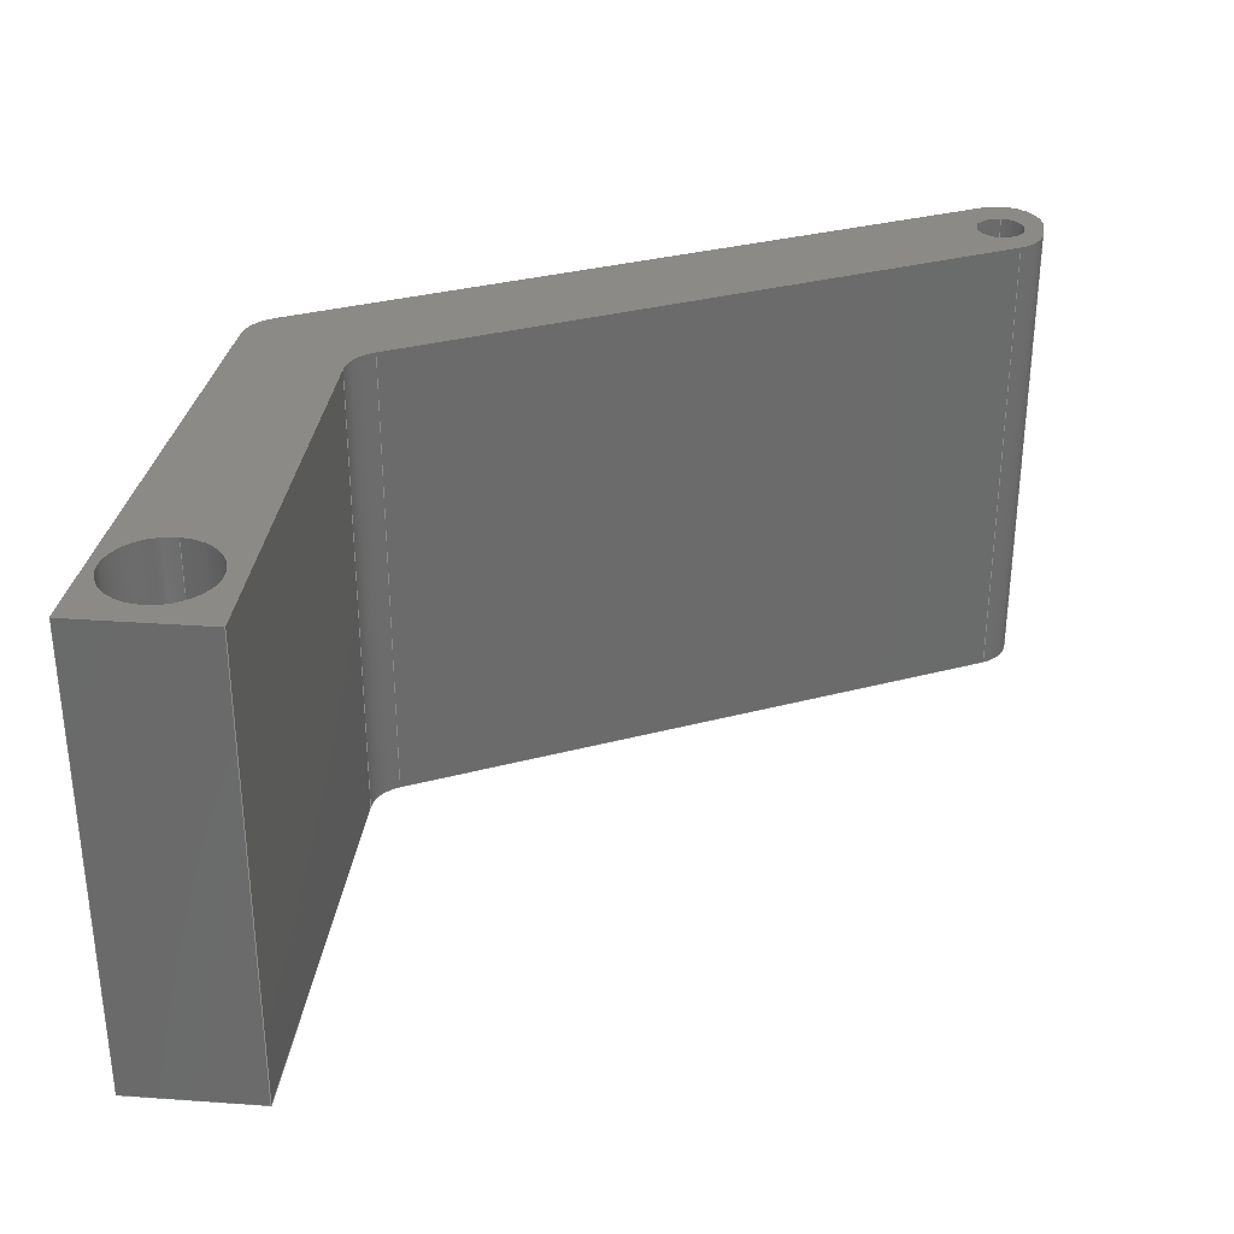
<metadata>
{"format":"step","ext":"step","renderer":"f3d","projection":"perspective","resolution":1024,"background":"white","views":[{"elev":32.4,"azim":98.3,"up":"+Z"}]}
</metadata>
<code>
ISO-10303-21;
DATA;
#1=MECHANICAL_DESIGN_GEOMETRIC_PRESENTATION_REPRESENTATION('',(#4),#458);
#2=SHAPE_REPRESENTATION_RELATIONSHIP('SRR','None',#465,#3);
#3=ADVANCED_BREP_SHAPE_REPRESENTATION('',(#5),#457);
#4=STYLED_ITEM('',(#475),#5);
#5=MANIFOLD_SOLID_BREP('Body1',#262);
#6=FACE_BOUND('',#45,.T.);
#7=FACE_BOUND('',#46,.T.);
#8=FACE_BOUND('',#48,.T.);
#9=FACE_BOUND('',#49,.T.);
#10=PLANE('',#282);
#11=PLANE('',#286);
#12=PLANE('',#287);
#13=PLANE('',#288);
#14=PLANE('',#292);
#15=PLANE('',#296);
#16=PLANE('',#300);
#17=PLANE('',#301);
#18=FACE_OUTER_BOUND('',#32,.T.);
#19=FACE_OUTER_BOUND('',#33,.T.);
#20=FACE_OUTER_BOUND('',#34,.T.);
#21=FACE_OUTER_BOUND('',#35,.T.);
#22=FACE_OUTER_BOUND('',#36,.T.);
#23=FACE_OUTER_BOUND('',#37,.T.);
#24=FACE_OUTER_BOUND('',#38,.T.);
#25=FACE_OUTER_BOUND('',#39,.T.);
#26=FACE_OUTER_BOUND('',#40,.T.);
#27=FACE_OUTER_BOUND('',#41,.T.);
#28=FACE_OUTER_BOUND('',#42,.T.);
#29=FACE_OUTER_BOUND('',#43,.T.);
#30=FACE_OUTER_BOUND('',#44,.T.);
#31=FACE_OUTER_BOUND('',#47,.T.);
#32=EDGE_LOOP('',(#170,#171,#172,#173));
#33=EDGE_LOOP('',(#174,#175,#176,#177));
#34=EDGE_LOOP('',(#178,#179,#180,#181));
#35=EDGE_LOOP('',(#182,#183,#184,#185));
#36=EDGE_LOOP('',(#186,#187,#188,#189));
#37=EDGE_LOOP('',(#190,#191,#192,#193));
#38=EDGE_LOOP('',(#194,#195,#196,#197));
#39=EDGE_LOOP('',(#198,#199,#200,#201));
#40=EDGE_LOOP('',(#202,#203,#204,#205));
#41=EDGE_LOOP('',(#206,#207,#208,#209));
#42=EDGE_LOOP('',(#210,#211,#212,#213));
#43=EDGE_LOOP('',(#214,#215,#216,#217));
#44=EDGE_LOOP('',(#218,#219,#220,#221,#222,#223,#224,#225,#226,#227));
#45=EDGE_LOOP('',(#228));
#46=EDGE_LOOP('',(#229));
#47=EDGE_LOOP('',(#230,#231,#232,#233,#234,#235,#236,#237,#238,#239));
#48=EDGE_LOOP('',(#240));
#49=EDGE_LOOP('',(#241));
#50=LINE('',#385,#74);
#51=LINE('',#391,#75);
#52=LINE('',#396,#76);
#53=LINE('',#398,#77);
#54=LINE('',#400,#78);
#55=LINE('',#401,#79);
#56=LINE('',#407,#80);
#57=LINE('',#410,#81);
#58=LINE('',#412,#82);
#59=LINE('',#413,#83);
#60=LINE('',#416,#84);
#61=LINE('',#418,#85);
#62=LINE('',#419,#86);
#63=LINE('',#422,#87);
#64=LINE('',#424,#88);
#65=LINE('',#425,#89);
#66=LINE('',#431,#90);
#67=LINE('',#434,#91);
#68=LINE('',#436,#92);
#69=LINE('',#437,#93);
#70=LINE('',#443,#94);
#71=LINE('',#446,#95);
#72=LINE('',#448,#96);
#73=LINE('',#449,#97);
#74=VECTOR('',#308,0.175);
#75=VECTOR('',#315,0.375);
#76=VECTOR('',#320,1);
#77=VECTOR('',#321,1);
#78=VECTOR('',#322,1);
#79=VECTOR('',#323,1);
#80=VECTOR('',#330,1);
#81=VECTOR('',#333,1);
#82=VECTOR('',#334,1);
#83=VECTOR('',#335,1);
#84=VECTOR('',#338,1);
#85=VECTOR('',#339,1);
#86=VECTOR('',#340,1);
#87=VECTOR('',#343,1);
#88=VECTOR('',#344,1);
#89=VECTOR('',#345,1);
#90=VECTOR('',#352,1);
#91=VECTOR('',#355,1);
#92=VECTOR('',#356,1);
#93=VECTOR('',#357,1);
#94=VECTOR('',#364,1);
#95=VECTOR('',#367,1);
#96=VECTOR('',#368,1);
#97=VECTOR('',#369,1);
#98=CIRCLE('',#277,0.175);
#99=CIRCLE('',#278,0.175);
#100=CIRCLE('',#280,0.375);
#101=CIRCLE('',#281,0.375);
#102=CIRCLE('',#284,0.3);
#103=CIRCLE('',#285,0.3);
#104=CIRCLE('',#290,0.3);
#105=CIRCLE('',#291,0.3);
#106=CIRCLE('',#294,0.3);
#107=CIRCLE('',#295,0.3);
#108=CIRCLE('',#298,0.3);
#109=CIRCLE('',#299,0.3);
#110=VERTEX_POINT('',#382);
#111=VERTEX_POINT('',#384);
#112=VERTEX_POINT('',#388);
#113=VERTEX_POINT('',#390);
#114=VERTEX_POINT('',#394);
#115=VERTEX_POINT('',#395);
#116=VERTEX_POINT('',#397);
#117=VERTEX_POINT('',#399);
#118=VERTEX_POINT('',#403);
#119=VERTEX_POINT('',#405);
#120=VERTEX_POINT('',#409);
#121=VERTEX_POINT('',#411);
#122=VERTEX_POINT('',#415);
#123=VERTEX_POINT('',#417);
#124=VERTEX_POINT('',#421);
#125=VERTEX_POINT('',#423);
#126=VERTEX_POINT('',#427);
#127=VERTEX_POINT('',#429);
#128=VERTEX_POINT('',#433);
#129=VERTEX_POINT('',#435);
#130=VERTEX_POINT('',#439);
#131=VERTEX_POINT('',#441);
#132=VERTEX_POINT('',#445);
#133=VERTEX_POINT('',#447);
#134=EDGE_CURVE('',#110,#110,#98,.T.);
#135=EDGE_CURVE('',#110,#111,#50,.T.);
#136=EDGE_CURVE('',#111,#111,#99,.T.);
#137=EDGE_CURVE('',#112,#112,#100,.T.);
#138=EDGE_CURVE('',#112,#113,#51,.T.);
#139=EDGE_CURVE('',#113,#113,#101,.T.);
#140=EDGE_CURVE('',#114,#115,#52,.T.);
#141=EDGE_CURVE('',#114,#116,#53,.T.);
#142=EDGE_CURVE('',#117,#116,#54,.T.);
#143=EDGE_CURVE('',#115,#117,#55,.T.);
#144=EDGE_CURVE('',#115,#118,#102,.T.);
#145=EDGE_CURVE('',#119,#117,#103,.T.);
#146=EDGE_CURVE('',#118,#119,#56,.T.);
#147=EDGE_CURVE('',#118,#120,#57,.T.);
#148=EDGE_CURVE('',#121,#119,#58,.T.);
#149=EDGE_CURVE('',#120,#121,#59,.T.);
#150=EDGE_CURVE('',#120,#122,#60,.T.);
#151=EDGE_CURVE('',#123,#121,#61,.T.);
#152=EDGE_CURVE('',#122,#123,#62,.T.);
#153=EDGE_CURVE('',#122,#124,#63,.T.);
#154=EDGE_CURVE('',#125,#123,#64,.T.);
#155=EDGE_CURVE('',#124,#125,#65,.T.);
#156=EDGE_CURVE('',#126,#124,#104,.T.);
#157=EDGE_CURVE('',#127,#125,#105,.T.);
#158=EDGE_CURVE('',#126,#127,#66,.T.);
#159=EDGE_CURVE('',#126,#128,#67,.T.);
#160=EDGE_CURVE('',#129,#127,#68,.T.);
#161=EDGE_CURVE('',#128,#129,#69,.T.);
#162=EDGE_CURVE('',#130,#128,#106,.T.);
#163=EDGE_CURVE('',#131,#129,#107,.T.);
#164=EDGE_CURVE('',#130,#131,#70,.T.);
#165=EDGE_CURVE('',#132,#130,#71,.T.);
#166=EDGE_CURVE('',#133,#131,#72,.T.);
#167=EDGE_CURVE('',#132,#133,#73,.T.);
#168=EDGE_CURVE('',#114,#132,#108,.T.);
#169=EDGE_CURVE('',#116,#133,#109,.T.);
#170=ORIENTED_EDGE('',*,*,#134,.F.);
#171=ORIENTED_EDGE('',*,*,#135,.T.);
#172=ORIENTED_EDGE('',*,*,#136,.T.);
#173=ORIENTED_EDGE('',*,*,#135,.F.);
#174=ORIENTED_EDGE('',*,*,#137,.F.);
#175=ORIENTED_EDGE('',*,*,#138,.T.);
#176=ORIENTED_EDGE('',*,*,#139,.T.);
#177=ORIENTED_EDGE('',*,*,#138,.F.);
#178=ORIENTED_EDGE('',*,*,#140,.F.);
#179=ORIENTED_EDGE('',*,*,#141,.T.);
#180=ORIENTED_EDGE('',*,*,#142,.F.);
#181=ORIENTED_EDGE('',*,*,#143,.F.);
#182=ORIENTED_EDGE('',*,*,#144,.F.);
#183=ORIENTED_EDGE('',*,*,#143,.T.);
#184=ORIENTED_EDGE('',*,*,#145,.F.);
#185=ORIENTED_EDGE('',*,*,#146,.F.);
#186=ORIENTED_EDGE('',*,*,#147,.F.);
#187=ORIENTED_EDGE('',*,*,#146,.T.);
#188=ORIENTED_EDGE('',*,*,#148,.F.);
#189=ORIENTED_EDGE('',*,*,#149,.F.);
#190=ORIENTED_EDGE('',*,*,#150,.F.);
#191=ORIENTED_EDGE('',*,*,#149,.T.);
#192=ORIENTED_EDGE('',*,*,#151,.F.);
#193=ORIENTED_EDGE('',*,*,#152,.F.);
#194=ORIENTED_EDGE('',*,*,#153,.F.);
#195=ORIENTED_EDGE('',*,*,#152,.T.);
#196=ORIENTED_EDGE('',*,*,#154,.F.);
#197=ORIENTED_EDGE('',*,*,#155,.F.);
#198=ORIENTED_EDGE('',*,*,#156,.T.);
#199=ORIENTED_EDGE('',*,*,#155,.T.);
#200=ORIENTED_EDGE('',*,*,#157,.F.);
#201=ORIENTED_EDGE('',*,*,#158,.F.);
#202=ORIENTED_EDGE('',*,*,#159,.F.);
#203=ORIENTED_EDGE('',*,*,#158,.T.);
#204=ORIENTED_EDGE('',*,*,#160,.F.);
#205=ORIENTED_EDGE('',*,*,#161,.F.);
#206=ORIENTED_EDGE('',*,*,#162,.T.);
#207=ORIENTED_EDGE('',*,*,#161,.T.);
#208=ORIENTED_EDGE('',*,*,#163,.F.);
#209=ORIENTED_EDGE('',*,*,#164,.F.);
#210=ORIENTED_EDGE('',*,*,#165,.T.);
#211=ORIENTED_EDGE('',*,*,#164,.T.);
#212=ORIENTED_EDGE('',*,*,#166,.F.);
#213=ORIENTED_EDGE('',*,*,#167,.F.);
#214=ORIENTED_EDGE('',*,*,#168,.T.);
#215=ORIENTED_EDGE('',*,*,#167,.T.);
#216=ORIENTED_EDGE('',*,*,#169,.F.);
#217=ORIENTED_EDGE('',*,*,#141,.F.);
#218=ORIENTED_EDGE('',*,*,#169,.T.);
#219=ORIENTED_EDGE('',*,*,#166,.T.);
#220=ORIENTED_EDGE('',*,*,#163,.T.);
#221=ORIENTED_EDGE('',*,*,#160,.T.);
#222=ORIENTED_EDGE('',*,*,#157,.T.);
#223=ORIENTED_EDGE('',*,*,#154,.T.);
#224=ORIENTED_EDGE('',*,*,#151,.T.);
#225=ORIENTED_EDGE('',*,*,#148,.T.);
#226=ORIENTED_EDGE('',*,*,#145,.T.);
#227=ORIENTED_EDGE('',*,*,#142,.T.);
#228=ORIENTED_EDGE('',*,*,#137,.T.);
#229=ORIENTED_EDGE('',*,*,#134,.T.);
#230=ORIENTED_EDGE('',*,*,#168,.F.);
#231=ORIENTED_EDGE('',*,*,#140,.T.);
#232=ORIENTED_EDGE('',*,*,#144,.T.);
#233=ORIENTED_EDGE('',*,*,#147,.T.);
#234=ORIENTED_EDGE('',*,*,#150,.T.);
#235=ORIENTED_EDGE('',*,*,#153,.T.);
#236=ORIENTED_EDGE('',*,*,#156,.F.);
#237=ORIENTED_EDGE('',*,*,#159,.T.);
#238=ORIENTED_EDGE('',*,*,#162,.F.);
#239=ORIENTED_EDGE('',*,*,#165,.F.);
#240=ORIENTED_EDGE('',*,*,#139,.F.);
#241=ORIENTED_EDGE('',*,*,#136,.F.);
#242=CYLINDRICAL_SURFACE('',#276,0.175);
#243=CYLINDRICAL_SURFACE('',#279,0.375);
#244=CYLINDRICAL_SURFACE('',#283,0.3);
#245=CYLINDRICAL_SURFACE('',#289,0.3);
#246=CYLINDRICAL_SURFACE('',#293,0.3);
#247=CYLINDRICAL_SURFACE('',#297,0.3);
#248=ADVANCED_FACE('',(#18),#242,.F.);
#249=ADVANCED_FACE('',(#19),#243,.F.);
#250=ADVANCED_FACE('',(#20),#10,.T.);
#251=ADVANCED_FACE('',(#21),#244,.F.);
#252=ADVANCED_FACE('',(#22),#11,.T.);
#253=ADVANCED_FACE('',(#23),#12,.T.);
#254=ADVANCED_FACE('',(#24),#13,.T.);
#255=ADVANCED_FACE('',(#25),#245,.T.);
#256=ADVANCED_FACE('',(#26),#14,.T.);
#257=ADVANCED_FACE('',(#27),#246,.T.);
#258=ADVANCED_FACE('',(#28),#15,.T.);
#259=ADVANCED_FACE('',(#29),#247,.T.);
#260=ADVANCED_FACE('',(#30,#6,#7),#16,.T.);
#261=ADVANCED_FACE('',(#31,#8,#9),#17,.F.);
#262=CLOSED_SHELL('',(#248,#249,#250,#251,#252,#253,#254,#255,#256,#257,
#258,#259,#260,#261));
#263=DERIVED_UNIT_ELEMENT(#265,1);
#264=DERIVED_UNIT_ELEMENT(#460,3);
#265=(
MASS_UNIT()
NAMED_UNIT(*)
SI_UNIT(.KILO.,.GRAM.)
);
#266=DERIVED_UNIT((#263,#264));
#267=MEASURE_REPRESENTATION_ITEM('density measure',
POSITIVE_RATIO_MEASURE(7850),#266);
#268=PROPERTY_DEFINITION_REPRESENTATION(#273,#270);
#269=PROPERTY_DEFINITION_REPRESENTATION(#274,#271);
#270=REPRESENTATION('material name',(#272),#457);
#271=REPRESENTATION('density',(#267),#457);
#272=DESCRIPTIVE_REPRESENTATION_ITEM('Steel','Steel');
#273=PROPERTY_DEFINITION('material property','material name',#467);
#274=PROPERTY_DEFINITION('material property','density of part',#467);
#275=AXIS2_PLACEMENT_3D('placement',#380,#302,#303);
#276=AXIS2_PLACEMENT_3D('',#381,#304,#305);
#277=AXIS2_PLACEMENT_3D('',#383,#306,#307);
#278=AXIS2_PLACEMENT_3D('',#386,#309,#310);
#279=AXIS2_PLACEMENT_3D('',#387,#311,#312);
#280=AXIS2_PLACEMENT_3D('',#389,#313,#314);
#281=AXIS2_PLACEMENT_3D('',#392,#316,#317);
#282=AXIS2_PLACEMENT_3D('',#393,#318,#319);
#283=AXIS2_PLACEMENT_3D('',#402,#324,#325);
#284=AXIS2_PLACEMENT_3D('',#404,#326,#327);
#285=AXIS2_PLACEMENT_3D('',#406,#328,#329);
#286=AXIS2_PLACEMENT_3D('',#408,#331,#332);
#287=AXIS2_PLACEMENT_3D('',#414,#336,#337);
#288=AXIS2_PLACEMENT_3D('',#420,#341,#342);
#289=AXIS2_PLACEMENT_3D('',#426,#346,#347);
#290=AXIS2_PLACEMENT_3D('',#428,#348,#349);
#291=AXIS2_PLACEMENT_3D('',#430,#350,#351);
#292=AXIS2_PLACEMENT_3D('',#432,#353,#354);
#293=AXIS2_PLACEMENT_3D('',#438,#358,#359);
#294=AXIS2_PLACEMENT_3D('',#440,#360,#361);
#295=AXIS2_PLACEMENT_3D('',#442,#362,#363);
#296=AXIS2_PLACEMENT_3D('',#444,#365,#366);
#297=AXIS2_PLACEMENT_3D('',#450,#370,#371);
#298=AXIS2_PLACEMENT_3D('',#451,#372,#373);
#299=AXIS2_PLACEMENT_3D('',#452,#374,#375);
#300=AXIS2_PLACEMENT_3D('',#453,#376,#377);
#301=AXIS2_PLACEMENT_3D('',#454,#378,#379);
#302=DIRECTION('axis',(0,0,1));
#303=DIRECTION('refdir',(1,0,0));
#304=DIRECTION('center_axis',(0,0,1));
#305=DIRECTION('ref_axis',(1,0,0));
#306=DIRECTION('center_axis',(0,0,-1));
#307=DIRECTION('ref_axis',(1,0,0));
#308=DIRECTION('',(0,0,-1));
#309=DIRECTION('center_axis',(0,0,-1));
#310=DIRECTION('ref_axis',(1,0,0));
#311=DIRECTION('center_axis',(0,0,1));
#312=DIRECTION('ref_axis',(1,0,0));
#313=DIRECTION('center_axis',(0,0,-1));
#314=DIRECTION('ref_axis',(1,0,0));
#315=DIRECTION('',(0,0,-1));
#316=DIRECTION('center_axis',(0,0,-1));
#317=DIRECTION('ref_axis',(1,0,0));
#318=DIRECTION('center_axis',(0.877,0.4805,0));
#319=DIRECTION('ref_axis',(-0.4805,0.877,0));
#320=DIRECTION('',(0.4805,-0.877,0));
#321=DIRECTION('',(0,0,1));
#322=DIRECTION('',(-0.4805,0.877,0));
#323=DIRECTION('',(0,0,1));
#324=DIRECTION('center_axis',(0,0,1));
#325=DIRECTION('ref_axis',(-0.877,-0.4805,0));
#326=DIRECTION('center_axis',(0,0,1));
#327=DIRECTION('ref_axis',(-0.877,-0.4805,0));
#328=DIRECTION('center_axis',(0,0,-1));
#329=DIRECTION('ref_axis',(-0.877,-0.4805,0));
#330=DIRECTION('',(0,0,1));
#331=DIRECTION('center_axis',(-0.02708,0.9996,0));
#332=DIRECTION('ref_axis',(-0.9996,-0.02708,0));
#333=DIRECTION('',(0.9996,0.02708,0));
#334=DIRECTION('',(-0.9996,-0.02708,0));
#335=DIRECTION('',(0,0,1));
#336=DIRECTION('center_axis',(0.9989,0.04671,0));
#337=DIRECTION('ref_axis',(-0.04671,0.9989,0));
#338=DIRECTION('',(0.04671,-0.9989,0));
#339=DIRECTION('',(-0.04671,0.9989,0));
#340=DIRECTION('',(0,0,1));
#341=DIRECTION('center_axis',(-0.03016,-0.9995,0));
#342=DIRECTION('ref_axis',(0.9995,-0.03016,0));
#343=DIRECTION('',(-0.9995,0.03016,0));
#344=DIRECTION('',(0.9995,-0.03016,0));
#345=DIRECTION('',(0,0,1));
#346=DIRECTION('center_axis',(0,0,1));
#347=DIRECTION('ref_axis',(-0.8775,-0.4796,0));
#348=DIRECTION('center_axis',(0,0,1));
#349=DIRECTION('ref_axis',(-0.8775,-0.4796,0));
#350=DIRECTION('center_axis',(0,0,1));
#351=DIRECTION('ref_axis',(-0.8775,-0.4796,0));
#352=DIRECTION('',(0,0,1));
#353=DIRECTION('center_axis',(-0.8775,-0.4796,0));
#354=DIRECTION('ref_axis',(0.4796,-0.8775,0));
#355=DIRECTION('',(-0.4796,0.8775,0));
#356=DIRECTION('',(0.4796,-0.8775,0));
#357=DIRECTION('',(0,0,1));
#358=DIRECTION('center_axis',(0,0,1));
#359=DIRECTION('ref_axis',(0,1,0));
#360=DIRECTION('center_axis',(0,0,1));
#361=DIRECTION('ref_axis',(0,1,0));
#362=DIRECTION('center_axis',(0,0,1));
#363=DIRECTION('ref_axis',(0,1,0));
#364=DIRECTION('',(0,0,1));
#365=DIRECTION('center_axis',(0,1,0));
#366=DIRECTION('ref_axis',(-1,0,0));
#367=DIRECTION('',(-1,0,0));
#368=DIRECTION('',(-1,0,0));
#369=DIRECTION('',(0,0,1));
#370=DIRECTION('center_axis',(0,0,1));
#371=DIRECTION('ref_axis',(0.877,0.4805,0));
#372=DIRECTION('center_axis',(0,0,1));
#373=DIRECTION('ref_axis',(0.877,0.4805,0));
#374=DIRECTION('center_axis',(0,0,1));
#375=DIRECTION('ref_axis',(0.877,0.4805,0));
#376=DIRECTION('center_axis',(0,0,1));
#377=DIRECTION('ref_axis',(1,0,0));
#378=DIRECTION('center_axis',(0,0,1));
#379=DIRECTION('ref_axis',(1,0,0));
#380=CARTESIAN_POINT('',(0,0,0));
#381=CARTESIAN_POINT('Origin',(-4.347,5.136,0));
#382=CARTESIAN_POINT('',(-4.522,5.136,3.5));
#383=CARTESIAN_POINT('Origin',(-4.347,5.136,3.5));
#384=CARTESIAN_POINT('',(-4.522,5.136,0));
#385=CARTESIAN_POINT('',(-4.522,5.136,0));
#386=CARTESIAN_POINT('Origin',(-4.347,5.136,0));
#387=CARTESIAN_POINT('Origin',(1.074,0.5589,0));
#388=CARTESIAN_POINT('',(0.6993,0.5589,3.5));
#389=CARTESIAN_POINT('Origin',(1.074,0.5589,3.5));
#390=CARTESIAN_POINT('',(0.6993,0.5589,0));
#391=CARTESIAN_POINT('',(0.6993,0.5589,0));
#392=CARTESIAN_POINT('Origin',(1.074,0.5589,0));
#393=CARTESIAN_POINT('Origin',(-1.773,1.148,0));
#394=CARTESIAN_POINT('',(-4.037,5.28,0));
#395=CARTESIAN_POINT('',(-1.773,1.148,0));
#396=CARTESIAN_POINT('',(-4.037,5.28,0));
#397=CARTESIAN_POINT('',(-4.037,5.28,3.5));
#398=CARTESIAN_POINT('',(-4.037,5.28,0));
#399=CARTESIAN_POINT('',(-1.773,1.148,3.5));
#400=CARTESIAN_POINT('',(-4.037,5.28,3.5));
#401=CARTESIAN_POINT('',(-1.773,1.148,0));
#402=CARTESIAN_POINT('Origin',(-1.51,1.292,0));
#403=CARTESIAN_POINT('',(-1.501,0.9926,0));
#404=CARTESIAN_POINT('Origin',(-1.51,1.292,0));
#405=CARTESIAN_POINT('',(-1.501,0.9926,3.5));
#406=CARTESIAN_POINT('Origin',(-1.51,1.292,3.5));
#407=CARTESIAN_POINT('',(-1.501,0.9926,0));
#408=CARTESIAN_POINT('Origin',(1.592,1.076,0));
#409=CARTESIAN_POINT('',(1.592,1.076,0));
#410=CARTESIAN_POINT('',(-1.501,0.9926,0));
#411=CARTESIAN_POINT('',(1.592,1.076,3.5));
#412=CARTESIAN_POINT('',(-1.501,0.9926,3.5));
#413=CARTESIAN_POINT('',(1.592,1.076,0));
#414=CARTESIAN_POINT('Origin',(1.637,0.1034,0));
#415=CARTESIAN_POINT('',(1.637,0.1034,0));
#416=CARTESIAN_POINT('',(1.592,1.076,0));
#417=CARTESIAN_POINT('',(1.637,0.1034,3.5));
#418=CARTESIAN_POINT('',(1.592,1.076,3.5));
#419=CARTESIAN_POINT('',(1.637,0.1034,0));
#420=CARTESIAN_POINT('Origin',(-1.899,0.2101,0));
#421=CARTESIAN_POINT('',(-1.899,0.2101,0));
#422=CARTESIAN_POINT('',(1.637,0.1034,0));
#423=CARTESIAN_POINT('',(-1.899,0.2101,3.5));
#424=CARTESIAN_POINT('',(1.637,0.1034,3.5));
#425=CARTESIAN_POINT('',(-1.899,0.2101,0));
#426=CARTESIAN_POINT('Origin',(-1.89,0.51,0));
#427=CARTESIAN_POINT('',(-2.153,0.3661,0));
#428=CARTESIAN_POINT('Origin',(-1.89,0.51,0));
#429=CARTESIAN_POINT('',(-2.153,0.3661,3.5));
#430=CARTESIAN_POINT('Origin',(-1.89,0.51,3.5));
#431=CARTESIAN_POINT('',(-2.153,0.3661,0));
#432=CARTESIAN_POINT('Origin',(-4.682,4.992,0));
#433=CARTESIAN_POINT('',(-4.682,4.992,0));
#434=CARTESIAN_POINT('',(-2.153,0.3661,0));
#435=CARTESIAN_POINT('',(-4.682,4.992,3.5));
#436=CARTESIAN_POINT('',(-2.153,0.3661,3.5));
#437=CARTESIAN_POINT('',(-4.682,4.992,0));
#438=CARTESIAN_POINT('Origin',(-4.418,5.136,0));
#439=CARTESIAN_POINT('',(-4.418,5.436,0));
#440=CARTESIAN_POINT('Origin',(-4.418,5.136,0));
#441=CARTESIAN_POINT('',(-4.418,5.436,3.5));
#442=CARTESIAN_POINT('Origin',(-4.418,5.136,3.5));
#443=CARTESIAN_POINT('',(-4.418,5.436,0));
#444=CARTESIAN_POINT('Origin',(-4.3,5.436,0));
#445=CARTESIAN_POINT('',(-4.3,5.436,0));
#446=CARTESIAN_POINT('',(-4.3,5.436,0));
#447=CARTESIAN_POINT('',(-4.3,5.436,3.5));
#448=CARTESIAN_POINT('',(-4.3,5.436,3.5));
#449=CARTESIAN_POINT('',(-4.3,5.436,0));
#450=CARTESIAN_POINT('Origin',(-4.3,5.136,0));
#451=CARTESIAN_POINT('Origin',(-4.3,5.136,0));
#452=CARTESIAN_POINT('Origin',(-4.3,5.136,3.5));
#453=CARTESIAN_POINT('Origin',(-1.541,2.77,3.5));
#454=CARTESIAN_POINT('Origin',(-1.541,2.77,0));
#455=UNCERTAINTY_MEASURE_WITH_UNIT(LENGTH_MEASURE(0.001),#459,
'DISTANCE_ACCURACY_VALUE',
'Maximum model space distance between geometric entities at asserted c
onnectivities');
#456=UNCERTAINTY_MEASURE_WITH_UNIT(LENGTH_MEASURE(0.001),#459,
'DISTANCE_ACCURACY_VALUE',
'Maximum model space distance between geometric entities at asserted c
onnectivities');
#457=(
GEOMETRIC_REPRESENTATION_CONTEXT(3)
GLOBAL_UNCERTAINTY_ASSIGNED_CONTEXT((#455))
GLOBAL_UNIT_ASSIGNED_CONTEXT((#459,#461,#462))
REPRESENTATION_CONTEXT('','3D')
);
#458=(
GEOMETRIC_REPRESENTATION_CONTEXT(3)
GLOBAL_UNCERTAINTY_ASSIGNED_CONTEXT((#456))
GLOBAL_UNIT_ASSIGNED_CONTEXT((#459,#461,#462))
REPRESENTATION_CONTEXT('','3D')
);
#459=(
LENGTH_UNIT()
NAMED_UNIT(*)
SI_UNIT(.CENTI.,.METRE.)
);
#460=(
LENGTH_UNIT()
NAMED_UNIT(*)
SI_UNIT($,.METRE.)
);
#461=(
NAMED_UNIT(*)
PLANE_ANGLE_UNIT()
SI_UNIT($,.RADIAN.)
);
#462=(
NAMED_UNIT(*)
SI_UNIT($,.STERADIAN.)
SOLID_ANGLE_UNIT()
);
#463=SHAPE_DEFINITION_REPRESENTATION(#464,#465);
#464=PRODUCT_DEFINITION_SHAPE('',$,#467);
#465=SHAPE_REPRESENTATION('',(#275),#457);
#466=PRODUCT_DEFINITION_CONTEXT('part definition',#471,'design');
#467=PRODUCT_DEFINITION('Brake #2','Brake #2 v3',#468,#466);
#468=PRODUCT_DEFINITION_FORMATION('',$,#473);
#469=PRODUCT_RELATED_PRODUCT_CATEGORY('Brake #2 v3','Brake #2 v3',(#473));
#470=APPLICATION_PROTOCOL_DEFINITION('international standard',
'automotive_design',2009,#471);
#471=APPLICATION_CONTEXT(
'Core Data for Automotive Mechanical Design Process');
#472=PRODUCT_CONTEXT('part definition',#471,'mechanical');
#473=PRODUCT('Brake #2','Brake #2 v3',$,(#472));
#474=PRESENTATION_STYLE_ASSIGNMENT((#476));
#475=PRESENTATION_STYLE_ASSIGNMENT((#477));
#476=SURFACE_STYLE_USAGE(.BOTH.,#478);
#477=SURFACE_STYLE_USAGE(.BOTH.,#479);
#478=SURFACE_SIDE_STYLE('',(#480));
#479=SURFACE_SIDE_STYLE('',(#481));
#480=SURFACE_STYLE_FILL_AREA(#482);
#481=SURFACE_STYLE_FILL_AREA(#483);
#482=FILL_AREA_STYLE('Steel - Satin',(#484));
#483=FILL_AREA_STYLE('Aluminum - Polished',(#485));
#484=FILL_AREA_STYLE_COLOUR('Steel - Satin',#486);
#485=FILL_AREA_STYLE_COLOUR('Aluminum - Polished',#487);
#486=COLOUR_RGB('Steel - Satin',0.6275,0.6275,0.6275);
#487=COLOUR_RGB('Aluminum - Polished',0.9608,0.9608,
0.9647);
ENDSEC;
END-ISO-10303-21;

</code>
